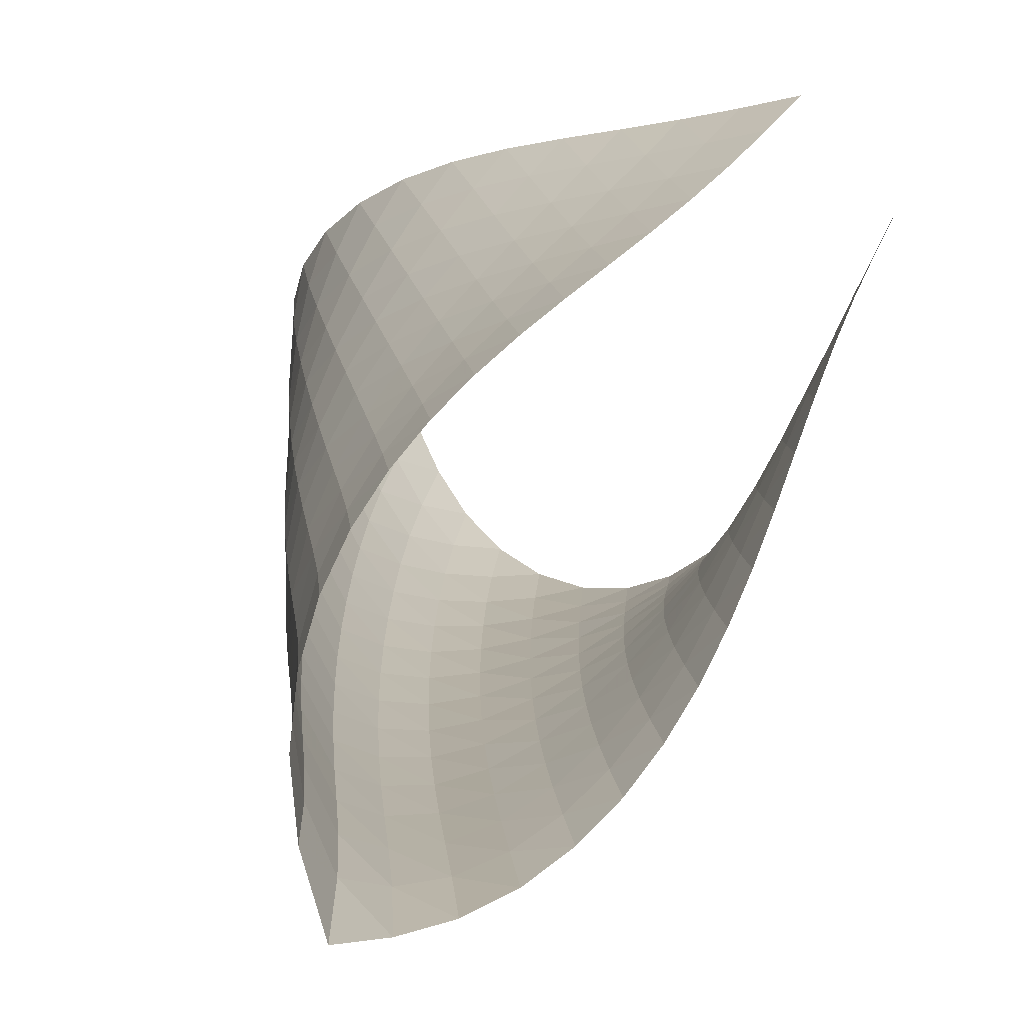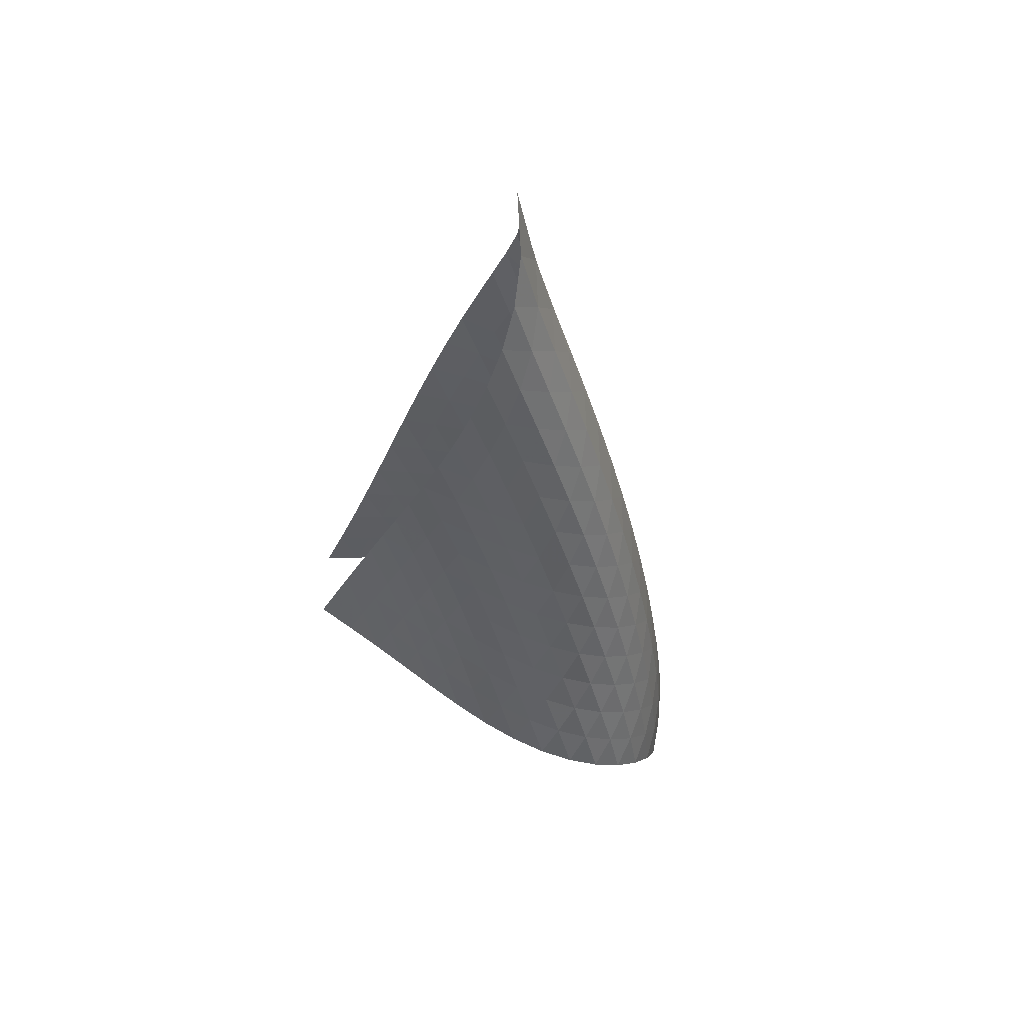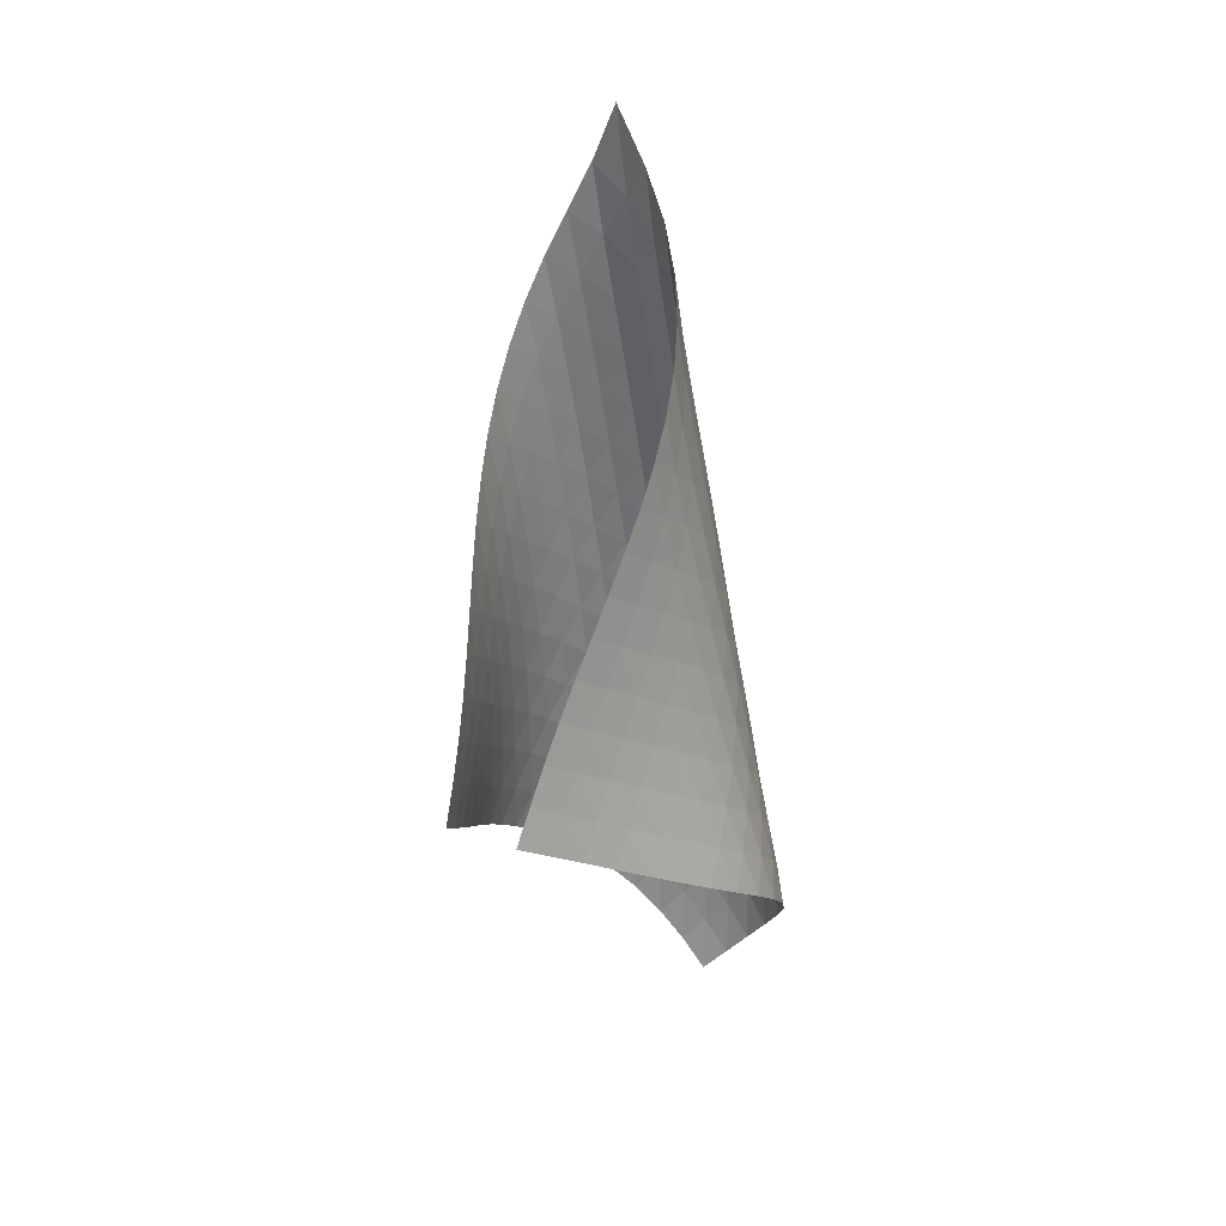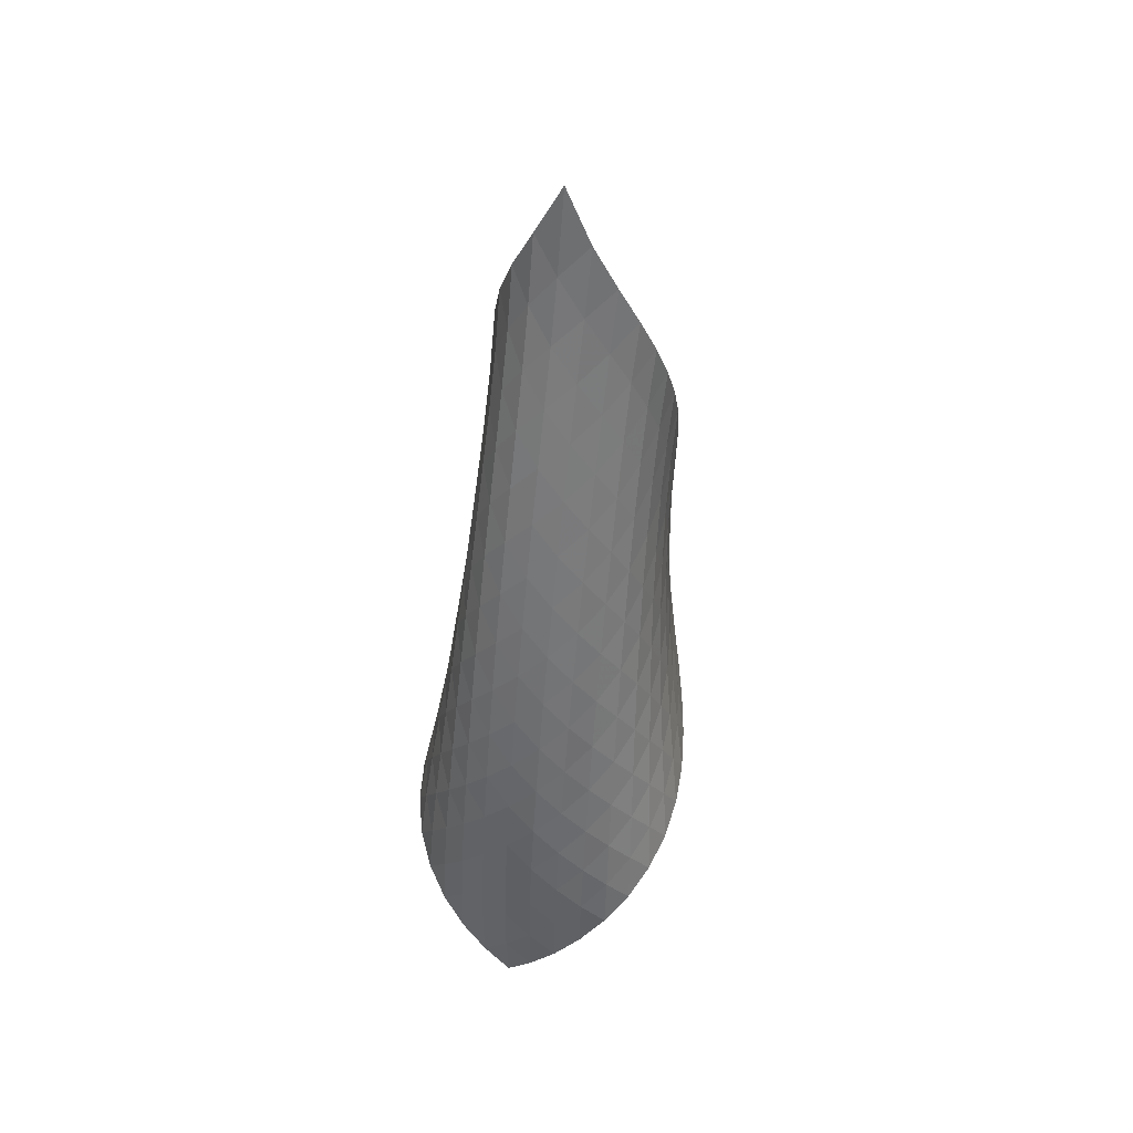
<metadata>
{"format":"obj","ext":"obj","renderer":"f3d","projection":"perspective","resolution":1024,"background":"white","views":[{"elev":21.3,"azim":-171.5,"up":"+Z"},{"elev":51.2,"azim":46.5,"up":"+Y"},{"elev":21.2,"azim":-13.0,"up":"+Y"},{"elev":46.2,"azim":155.6,"up":"+Y"}]}
</metadata>
<code>
v -6.497 -0.058 6.497
v -9.256 -12.84 10.37
v -10.37 -12.84 9.256
v -3.85 -19.71 3.85
v -10.18 -12.11 8.956
v -10 -11.37 8.648
v -9.841 -10.63 8.329
v -9.701 -9.892 8
v -9.571 -9.149 7.662
v -9.441 -8.405 7.32
v -9.298 -7.657 6.982
v -9.133 -6.904 6.655
v -8.935 -6.143 6.351
v -8.695 -5.372 6.083
v -8.407 -4.588 5.867
v -8.068 -3.787 5.726
v -7.681 -2.965 5.683
v -7.26 -2.108 5.77
v -6.838 -1.179 6.028
v -6.028 -1.179 6.838
v -5.77 -2.108 7.26
v -5.683 -2.965 7.681
v -5.726 -3.787 8.068
v -5.867 -4.588 8.407
v -6.083 -5.372 8.695
v -6.351 -6.143 8.935
v -6.655 -6.904 9.133
v -6.982 -7.657 9.298
v -7.32 -8.405 9.441
v -7.662 -9.149 9.571
v -8 -9.892 9.701
v -8.329 -10.63 9.841
v -8.648 -11.37 10
v -8.956 -12.11 10.18
v -8.575 -13.19 10.11
v -7.887 -13.54 9.851
v -7.192 -13.89 9.611
v -6.494 -14.24 9.376
v -5.799 -14.58 9.127
v -5.122 -14.93 8.841
v -4.48 -15.29 8.496
v -3.899 -15.67 8.075
v -3.409 -16.07 7.575
v -3.043 -16.5 7.007
v -2.824 -16.96 6.398
v -2.764 -17.47 5.784
v -2.858 -18 5.202
v -3.088 -18.56 4.681
v -3.428 -19.13 4.232
v -4.232 -19.13 3.428
v -4.681 -18.56 3.088
v -5.202 -18 2.858
v -5.784 -17.47 2.764
v -6.398 -16.96 2.824
v -7.007 -16.5 3.043
v -7.575 -16.07 3.409
v -8.075 -15.67 3.899
v -8.496 -15.29 4.48
v -8.841 -14.93 5.122
v -9.127 -14.58 5.799
v -9.376 -14.24 6.494
v -9.611 -13.89 7.192
v -9.851 -13.54 7.887
v -10.11 -13.19 8.575
v -6.233 -1.829 6.233
v -6.578 -2.592 5.794
v -6.988 -3.375 5.539
v -7.404 -4.163 5.445
v -7.791 -4.949 5.48
v -8.134 -5.727 5.614
v -8.431 -6.497 5.822
v -8.682 -7.259 6.081
v -8.894 -8.013 6.374
v -9.076 -8.761 6.688
v -9.239 -9.506 7.012
v -9.395 -10.25 7.337
v -9.553 -10.99 7.658
v -9.723 -11.72 7.971
v -9.909 -12.46 8.276
v -5.794 -2.592 6.578
v -5.98 -3.191 5.98
v -6.315 -3.87 5.538
v -6.723 -4.595 5.275
v -7.142 -5.345 5.176
v -7.537 -6.105 5.207
v -7.889 -6.865 5.337
v -8.196 -7.622 5.539
v -8.461 -8.374 5.789
v -8.689 -9.121 6.071
v -8.892 -9.864 6.372
v -9.08 -10.6 6.68
v -9.263 -11.34 6.988
v -9.451 -12.08 7.292
v -9.648 -12.81 7.591
v -5.539 -3.375 6.988
v -5.538 -3.87 6.315
v -5.72 -4.446 5.72
v -6.054 -5.092 5.275
v -6.467 -5.788 5.006
v -6.895 -6.514 4.9
v -7.301 -7.254 4.924
v -7.667 -7.999 5.046
v -7.99 -8.744 5.238
v -8.273 -9.486 5.477
v -8.523 -10.23 5.746
v -8.751 -10.96 6.031
v -8.968 -11.7 6.322
v -9.181 -12.43 6.613
v -9.397 -13.16 6.903
v -5.445 -4.163 7.404
v -5.275 -4.595 6.723
v -5.275 -5.092 6.054
v -5.465 -5.659 5.465
v -5.804 -6.289 5.021
v -6.222 -6.967 4.746
v -6.66 -7.674 4.629
v -7.08 -8.398 4.64
v -7.464 -9.129 4.749
v -7.808 -9.861 4.926
v -8.115 -10.59 5.149
v -8.393 -11.32 5.4
v -8.651 -12.05 5.667
v -8.9 -12.78 5.939
v -9.142 -13.51 6.214
v -5.48 -4.949 7.791
v -5.176 -5.345 7.142
v -5.006 -5.788 6.467
v -5.021 -6.289 5.804
v -5.223 -6.853 5.223
v -5.567 -7.473 4.78
v -5.99 -8.137 4.498
v -6.437 -8.83 4.367
v -6.871 -9.538 4.361
v -7.276 -10.25 4.45
v -7.645 -10.97 4.607
v -7.981 -11.7 4.809
v -8.292 -12.42 5.038
v -8.585 -13.14 5.282
v -8.864 -13.86 5.536
v -5.614 -5.727 8.134
v -5.207 -6.105 7.537
v -4.9 -6.514 6.895
v -4.746 -6.967 6.222
v -4.78 -7.473 5.567
v -4.994 -8.037 4.994
v -5.344 -8.651 4.554
v -5.771 -9.303 4.264
v -6.226 -9.982 4.117
v -6.676 -10.68 4.09
v -7.102 -11.38 4.155
v -7.499 -12.08 4.285
v -7.867 -12.79 4.46
v -8.213 -13.5 4.662
v -8.539 -14.22 4.883
v -5.822 -6.497 8.431
v -5.337 -6.865 7.889
v -4.924 -7.254 7.301
v -4.629 -7.674 6.66
v -4.498 -8.137 5.99
v -4.554 -8.651 5.344
v -4.78 -9.215 4.78
v -5.135 -9.824 4.342
v -5.566 -10.47 4.045
v -6.029 -11.13 3.88
v -6.493 -11.81 3.828
v -6.941 -12.5 3.864
v -7.366 -13.19 3.962
v -7.768 -13.89 4.104
v -8.146 -14.59 4.277
v -6.081 -7.259 8.682
v -5.539 -7.622 8.196
v -5.046 -7.999 7.667
v -4.64 -8.398 7.08
v -4.367 -8.83 6.437
v -4.264 -9.303 5.771
v -4.342 -9.824 5.135
v -4.582 -10.39 4.582
v -4.942 -10.99 4.147
v -5.377 -11.63 3.841
v -5.846 -12.28 3.658
v -6.323 -12.94 3.578
v -6.791 -13.62 3.579
v -7.243 -14.29 3.64
v -7.674 -14.98 3.748
v -6.374 -8.013 8.894
v -5.789 -8.374 8.461
v -5.238 -8.744 7.99
v -4.749 -9.129 7.464
v -4.361 -9.538 6.871
v -4.117 -9.982 6.226
v -4.045 -10.47 5.566
v -4.147 -10.99 4.942
v -4.4 -11.56 4.4
v -4.765 -12.16 3.968
v -5.203 -12.79 3.653
v -5.677 -13.43 3.449
v -6.165 -14.08 3.338
v -6.651 -14.73 3.302
v -7.125 -15.39 3.326
v -6.688 -8.761 9.076
v -6.071 -9.121 8.689
v -5.477 -9.486 8.273
v -4.926 -9.861 7.808
v -4.45 -10.25 7.276
v -4.09 -10.68 6.676
v -3.88 -11.13 6.029
v -3.841 -11.63 5.377
v -3.968 -12.16 4.765
v -4.234 -12.73 4.234
v -4.606 -13.33 3.805
v -5.045 -13.94 3.482
v -5.524 -14.57 3.256
v -6.02 -15.2 3.113
v -6.519 -15.85 3.043
v -7.012 -9.506 9.239
v -6.372 -9.864 8.892
v -5.746 -10.23 8.523
v -5.149 -10.59 8.115
v -4.607 -10.97 7.645
v -4.155 -11.38 7.102
v -3.828 -11.81 6.493
v -3.658 -12.28 5.846
v -3.653 -12.79 5.203
v -3.805 -13.33 4.606
v -4.086 -13.9 4.086
v -4.464 -14.49 3.66
v -4.905 -15.1 3.328
v -5.387 -15.71 3.082
v -5.889 -16.33 2.914
v -7.337 -10.25 9.395
v -6.68 -10.6 9.08
v -6.031 -10.96 8.751
v -5.4 -11.32 8.393
v -4.809 -11.7 7.981
v -4.285 -12.08 7.499
v -3.864 -12.5 6.941
v -3.578 -12.94 6.323
v -3.449 -13.43 5.677
v -3.482 -13.94 5.045
v -3.66 -14.49 4.464
v -3.957 -15.07 3.957
v -4.342 -15.66 3.536
v -4.789 -16.25 3.2
v -5.274 -16.86 2.943
v -7.658 -10.99 9.553
v -6.988 -11.34 9.263
v -6.322 -11.7 8.968
v -5.667 -12.05 8.651
v -5.038 -12.42 8.292
v -4.46 -12.79 7.867
v -3.962 -13.19 7.366
v -3.579 -13.62 6.791
v -3.338 -14.08 6.165
v -3.256 -14.57 5.524
v -3.328 -15.1 4.905
v -3.536 -15.66 4.342
v -3.854 -16.23 3.854
v -4.252 -16.82 3.445
v -4.708 -17.41 3.115
v -7.971 -11.72 9.723
v -7.292 -12.08 9.451
v -6.613 -12.43 9.181
v -5.939 -12.78 8.9
v -5.282 -13.14 8.585
v -4.662 -13.5 8.213
v -4.104 -13.89 7.768
v -3.64 -14.29 7.243
v -3.302 -14.73 6.651
v -3.113 -15.2 6.02
v -3.082 -15.71 5.387
v -3.2 -16.25 4.789
v -3.445 -16.82 4.252
v -3.791 -17.4 3.791
v -4.21 -17.98 3.405
v -8.276 -12.46 9.909
v -7.591 -12.81 9.648
v -6.903 -13.16 9.397
v -6.214 -13.51 9.142
v -5.536 -13.86 8.864
v -4.883 -14.22 8.539
v -4.277 -14.59 8.146
v -3.748 -14.98 7.674
v -3.326 -15.39 7.125
v -3.043 -15.85 6.519
v -2.914 -16.33 5.889
v -2.943 -16.86 5.274
v -3.115 -17.41 4.708
v -3.405 -17.98 4.21
v -3.787 -18.56 3.787
f 289 49 4
f 289 4 50
f 5 79 64
f 5 64 3
f 79 94 63
f 79 63 64
f 94 109 62
f 94 62 63
f 109 124 61
f 109 61 62
f 124 139 60
f 124 60 61
f 139 154 59
f 139 59 60
f 154 169 58
f 154 58 59
f 169 184 57
f 169 57 58
f 184 199 56
f 184 56 57
f 199 214 55
f 199 55 56
f 214 229 54
f 214 54 55
f 229 244 53
f 229 53 54
f 244 259 52
f 244 52 53
f 259 274 51
f 259 51 52
f 274 289 50
f 274 50 51
f 1 20 65
f 1 65 19
f 19 65 66
f 19 66 18
f 18 66 67
f 18 67 17
f 17 67 68
f 17 68 16
f 16 68 69
f 16 69 15
f 15 69 70
f 15 70 14
f 14 70 71
f 14 71 13
f 13 71 72
f 13 72 12
f 12 72 73
f 12 73 11
f 11 73 74
f 11 74 10
f 10 74 75
f 10 75 9
f 9 75 76
f 9 76 8
f 8 76 77
f 8 77 7
f 7 77 78
f 7 78 6
f 6 78 79
f 6 79 5
f 20 21 80
f 20 80 65
f 65 80 81
f 65 81 66
f 66 81 82
f 66 82 67
f 67 82 83
f 67 83 68
f 68 83 84
f 68 84 69
f 69 84 85
f 69 85 70
f 70 85 86
f 70 86 71
f 71 86 87
f 71 87 72
f 72 87 88
f 72 88 73
f 73 88 89
f 73 89 74
f 74 89 90
f 74 90 75
f 75 90 91
f 75 91 76
f 76 91 92
f 76 92 77
f 77 92 93
f 77 93 78
f 78 93 94
f 78 94 79
f 21 22 95
f 21 95 80
f 80 95 96
f 80 96 81
f 81 96 97
f 81 97 82
f 82 97 98
f 82 98 83
f 83 98 99
f 83 99 84
f 84 99 100
f 84 100 85
f 85 100 101
f 85 101 86
f 86 101 102
f 86 102 87
f 87 102 103
f 87 103 88
f 88 103 104
f 88 104 89
f 89 104 105
f 89 105 90
f 90 105 106
f 90 106 91
f 91 106 107
f 91 107 92
f 92 107 108
f 92 108 93
f 93 108 109
f 93 109 94
f 22 23 110
f 22 110 95
f 95 110 111
f 95 111 96
f 96 111 112
f 96 112 97
f 97 112 113
f 97 113 98
f 98 113 114
f 98 114 99
f 99 114 115
f 99 115 100
f 100 115 116
f 100 116 101
f 101 116 117
f 101 117 102
f 102 117 118
f 102 118 103
f 103 118 119
f 103 119 104
f 104 119 120
f 104 120 105
f 105 120 121
f 105 121 106
f 106 121 122
f 106 122 107
f 107 122 123
f 107 123 108
f 108 123 124
f 108 124 109
f 23 24 125
f 23 125 110
f 110 125 126
f 110 126 111
f 111 126 127
f 111 127 112
f 112 127 128
f 112 128 113
f 113 128 129
f 113 129 114
f 114 129 130
f 114 130 115
f 115 130 131
f 115 131 116
f 116 131 132
f 116 132 117
f 117 132 133
f 117 133 118
f 118 133 134
f 118 134 119
f 119 134 135
f 119 135 120
f 120 135 136
f 120 136 121
f 121 136 137
f 121 137 122
f 122 137 138
f 122 138 123
f 123 138 139
f 123 139 124
f 24 25 140
f 24 140 125
f 125 140 141
f 125 141 126
f 126 141 142
f 126 142 127
f 127 142 143
f 127 143 128
f 128 143 144
f 128 144 129
f 129 144 145
f 129 145 130
f 130 145 146
f 130 146 131
f 131 146 147
f 131 147 132
f 132 147 148
f 132 148 133
f 133 148 149
f 133 149 134
f 134 149 150
f 134 150 135
f 135 150 151
f 135 151 136
f 136 151 152
f 136 152 137
f 137 152 153
f 137 153 138
f 138 153 154
f 138 154 139
f 25 26 155
f 25 155 140
f 140 155 156
f 140 156 141
f 141 156 157
f 141 157 142
f 142 157 158
f 142 158 143
f 143 158 159
f 143 159 144
f 144 159 160
f 144 160 145
f 145 160 161
f 145 161 146
f 146 161 162
f 146 162 147
f 147 162 163
f 147 163 148
f 148 163 164
f 148 164 149
f 149 164 165
f 149 165 150
f 150 165 166
f 150 166 151
f 151 166 167
f 151 167 152
f 152 167 168
f 152 168 153
f 153 168 169
f 153 169 154
f 26 27 170
f 26 170 155
f 155 170 171
f 155 171 156
f 156 171 172
f 156 172 157
f 157 172 173
f 157 173 158
f 158 173 174
f 158 174 159
f 159 174 175
f 159 175 160
f 160 175 176
f 160 176 161
f 161 176 177
f 161 177 162
f 162 177 178
f 162 178 163
f 163 178 179
f 163 179 164
f 164 179 180
f 164 180 165
f 165 180 181
f 165 181 166
f 166 181 182
f 166 182 167
f 167 182 183
f 167 183 168
f 168 183 184
f 168 184 169
f 27 28 185
f 27 185 170
f 170 185 186
f 170 186 171
f 171 186 187
f 171 187 172
f 172 187 188
f 172 188 173
f 173 188 189
f 173 189 174
f 174 189 190
f 174 190 175
f 175 190 191
f 175 191 176
f 176 191 192
f 176 192 177
f 177 192 193
f 177 193 178
f 178 193 194
f 178 194 179
f 179 194 195
f 179 195 180
f 180 195 196
f 180 196 181
f 181 196 197
f 181 197 182
f 182 197 198
f 182 198 183
f 183 198 199
f 183 199 184
f 28 29 200
f 28 200 185
f 185 200 201
f 185 201 186
f 186 201 202
f 186 202 187
f 187 202 203
f 187 203 188
f 188 203 204
f 188 204 189
f 189 204 205
f 189 205 190
f 190 205 206
f 190 206 191
f 191 206 207
f 191 207 192
f 192 207 208
f 192 208 193
f 193 208 209
f 193 209 194
f 194 209 210
f 194 210 195
f 195 210 211
f 195 211 196
f 196 211 212
f 196 212 197
f 197 212 213
f 197 213 198
f 198 213 214
f 198 214 199
f 29 30 215
f 29 215 200
f 200 215 216
f 200 216 201
f 201 216 217
f 201 217 202
f 202 217 218
f 202 218 203
f 203 218 219
f 203 219 204
f 204 219 220
f 204 220 205
f 205 220 221
f 205 221 206
f 206 221 222
f 206 222 207
f 207 222 223
f 207 223 208
f 208 223 224
f 208 224 209
f 209 224 225
f 209 225 210
f 210 225 226
f 210 226 211
f 211 226 227
f 211 227 212
f 212 227 228
f 212 228 213
f 213 228 229
f 213 229 214
f 30 31 230
f 30 230 215
f 215 230 231
f 215 231 216
f 216 231 232
f 216 232 217
f 217 232 233
f 217 233 218
f 218 233 234
f 218 234 219
f 219 234 235
f 219 235 220
f 220 235 236
f 220 236 221
f 221 236 237
f 221 237 222
f 222 237 238
f 222 238 223
f 223 238 239
f 223 239 224
f 224 239 240
f 224 240 225
f 225 240 241
f 225 241 226
f 226 241 242
f 226 242 227
f 227 242 243
f 227 243 228
f 228 243 244
f 228 244 229
f 31 32 245
f 31 245 230
f 230 245 246
f 230 246 231
f 231 246 247
f 231 247 232
f 232 247 248
f 232 248 233
f 233 248 249
f 233 249 234
f 234 249 250
f 234 250 235
f 235 250 251
f 235 251 236
f 236 251 252
f 236 252 237
f 237 252 253
f 237 253 238
f 238 253 254
f 238 254 239
f 239 254 255
f 239 255 240
f 240 255 256
f 240 256 241
f 241 256 257
f 241 257 242
f 242 257 258
f 242 258 243
f 243 258 259
f 243 259 244
f 32 33 260
f 32 260 245
f 245 260 261
f 245 261 246
f 246 261 262
f 246 262 247
f 247 262 263
f 247 263 248
f 248 263 264
f 248 264 249
f 249 264 265
f 249 265 250
f 250 265 266
f 250 266 251
f 251 266 267
f 251 267 252
f 252 267 268
f 252 268 253
f 253 268 269
f 253 269 254
f 254 269 270
f 254 270 255
f 255 270 271
f 255 271 256
f 256 271 272
f 256 272 257
f 257 272 273
f 257 273 258
f 258 273 274
f 258 274 259
f 33 34 275
f 33 275 260
f 260 275 276
f 260 276 261
f 261 276 277
f 261 277 262
f 262 277 278
f 262 278 263
f 263 278 279
f 263 279 264
f 264 279 280
f 264 280 265
f 265 280 281
f 265 281 266
f 266 281 282
f 266 282 267
f 267 282 283
f 267 283 268
f 268 283 284
f 268 284 269
f 269 284 285
f 269 285 270
f 270 285 286
f 270 286 271
f 271 286 287
f 271 287 272
f 272 287 288
f 272 288 273
f 273 288 289
f 273 289 274
f 34 2 35
f 34 35 275
f 275 35 36
f 275 36 276
f 276 36 37
f 276 37 277
f 277 37 38
f 277 38 278
f 278 38 39
f 278 39 279
f 279 39 40
f 279 40 280
f 280 40 41
f 280 41 281
f 281 41 42
f 281 42 282
f 282 42 43
f 282 43 283
f 283 43 44
f 283 44 284
f 284 44 45
f 284 45 285
f 285 45 46
f 285 46 286
f 286 46 47
f 286 47 287
f 287 47 48
f 287 48 288
f 288 48 49
f 288 49 289

</code>
